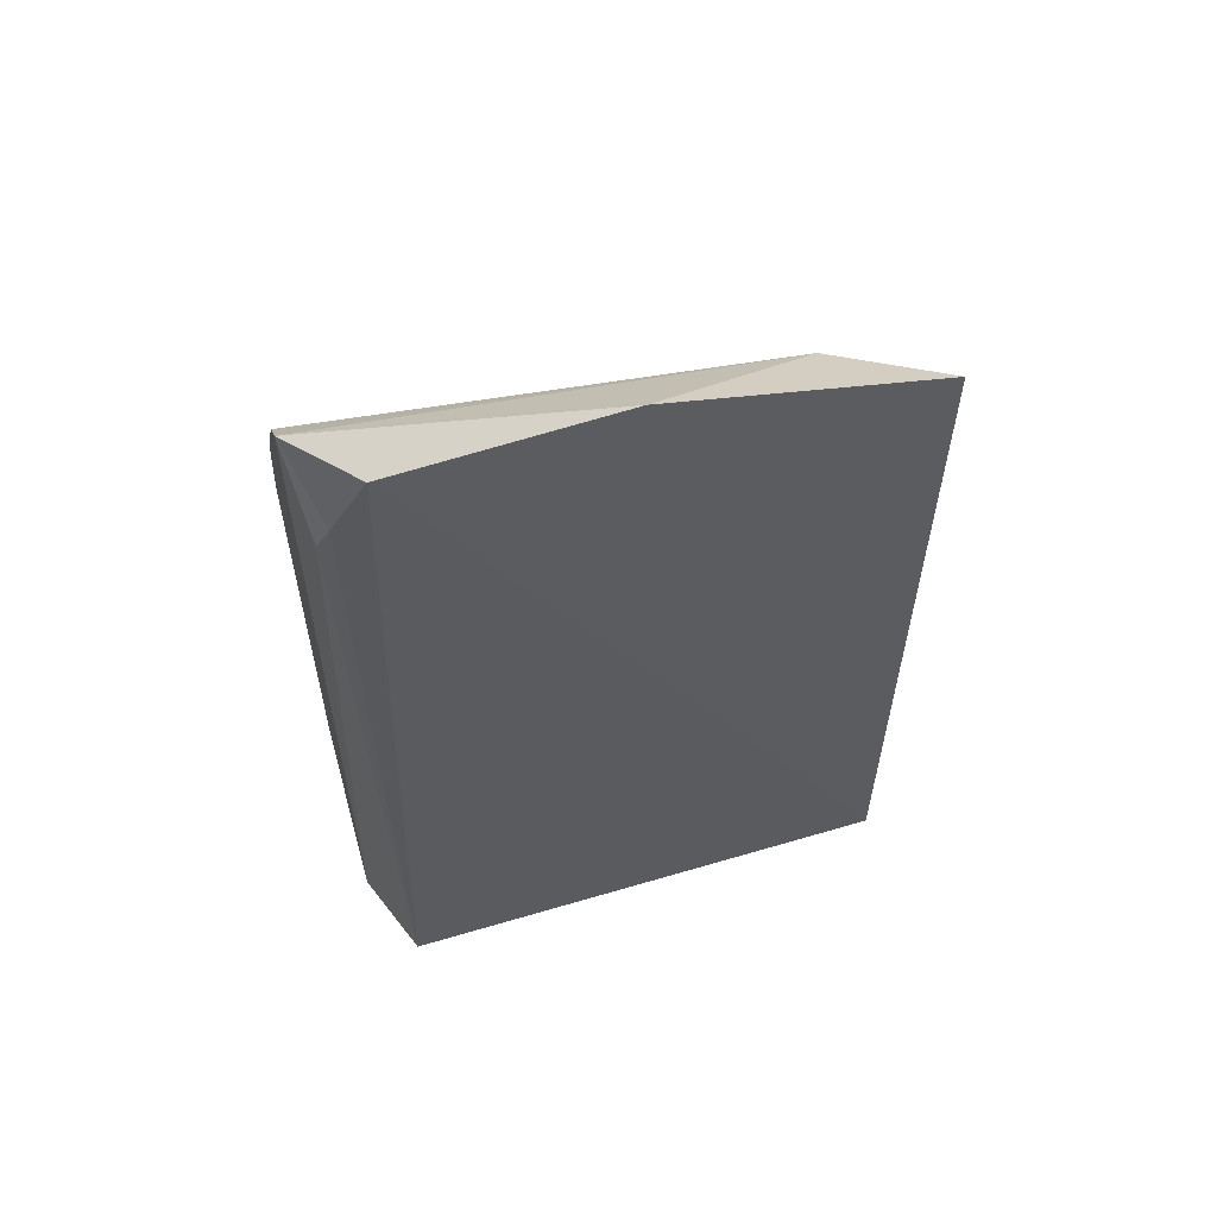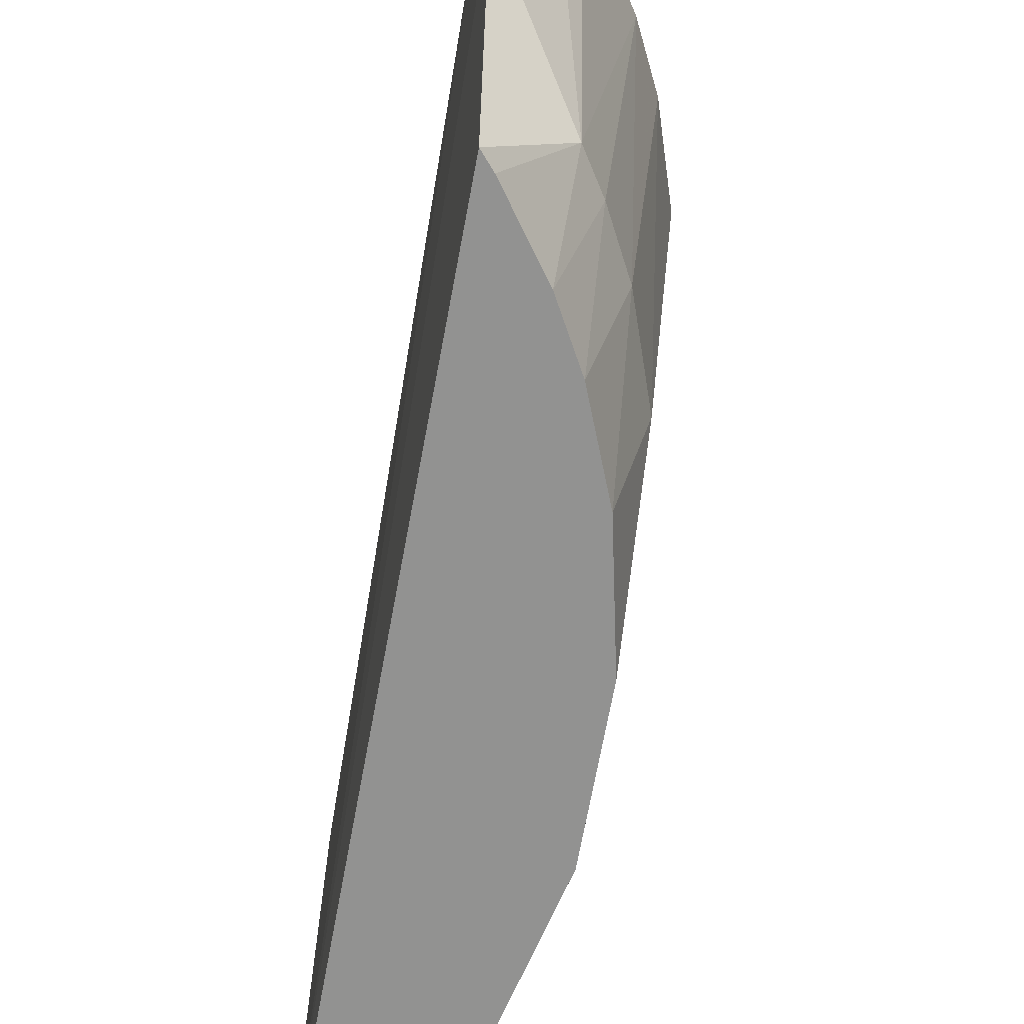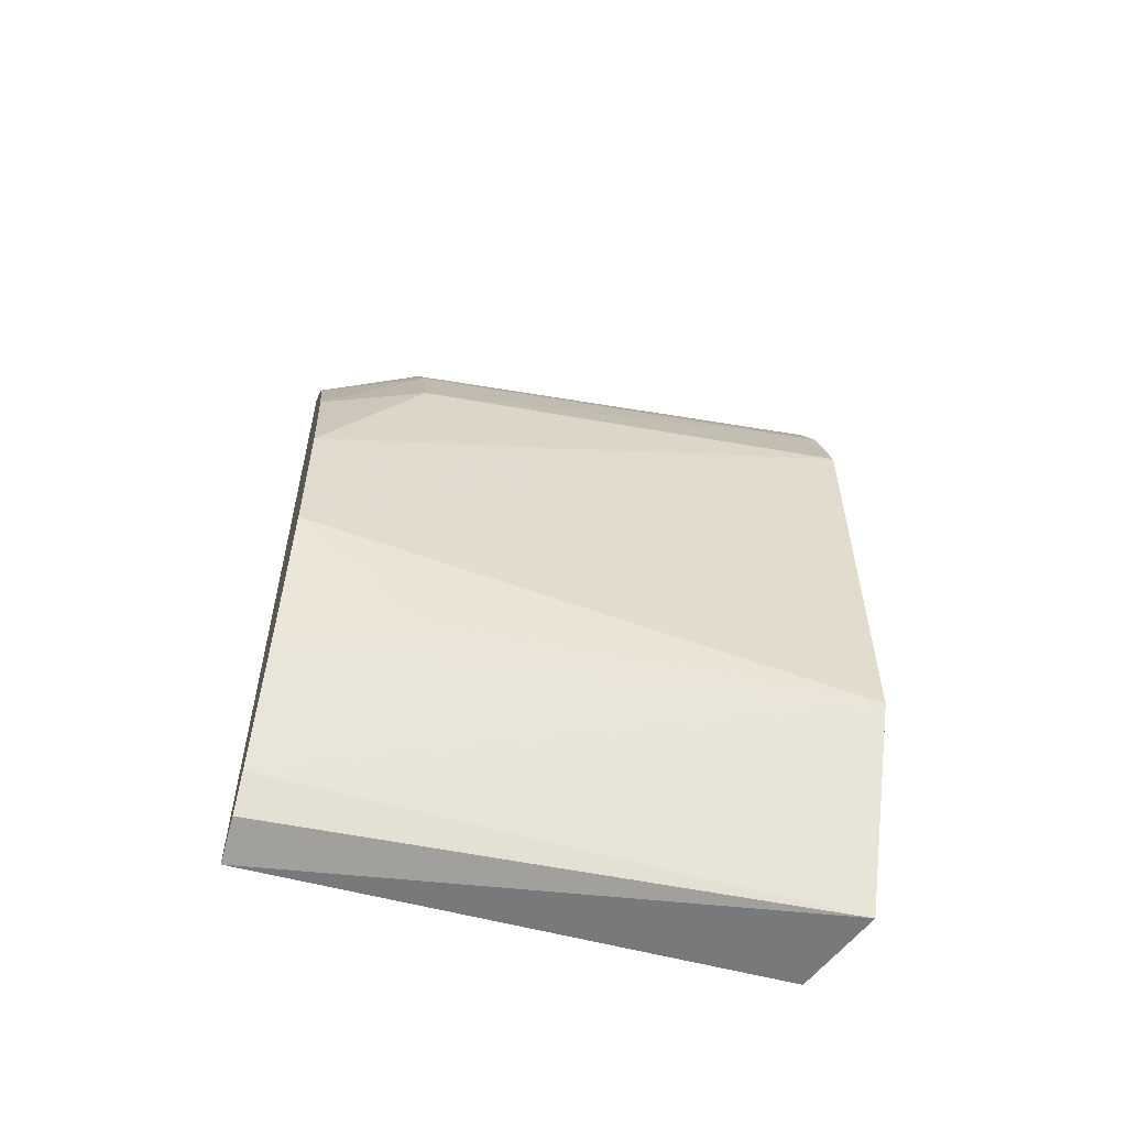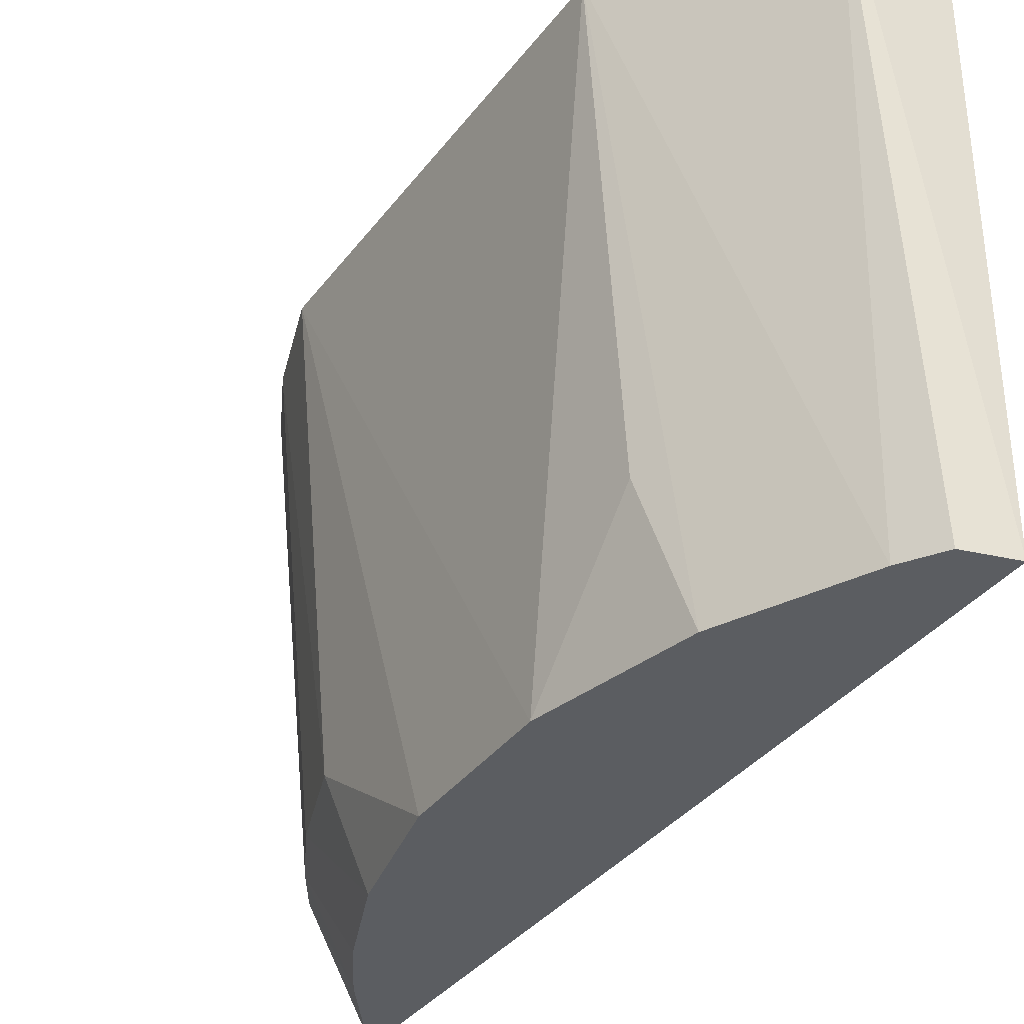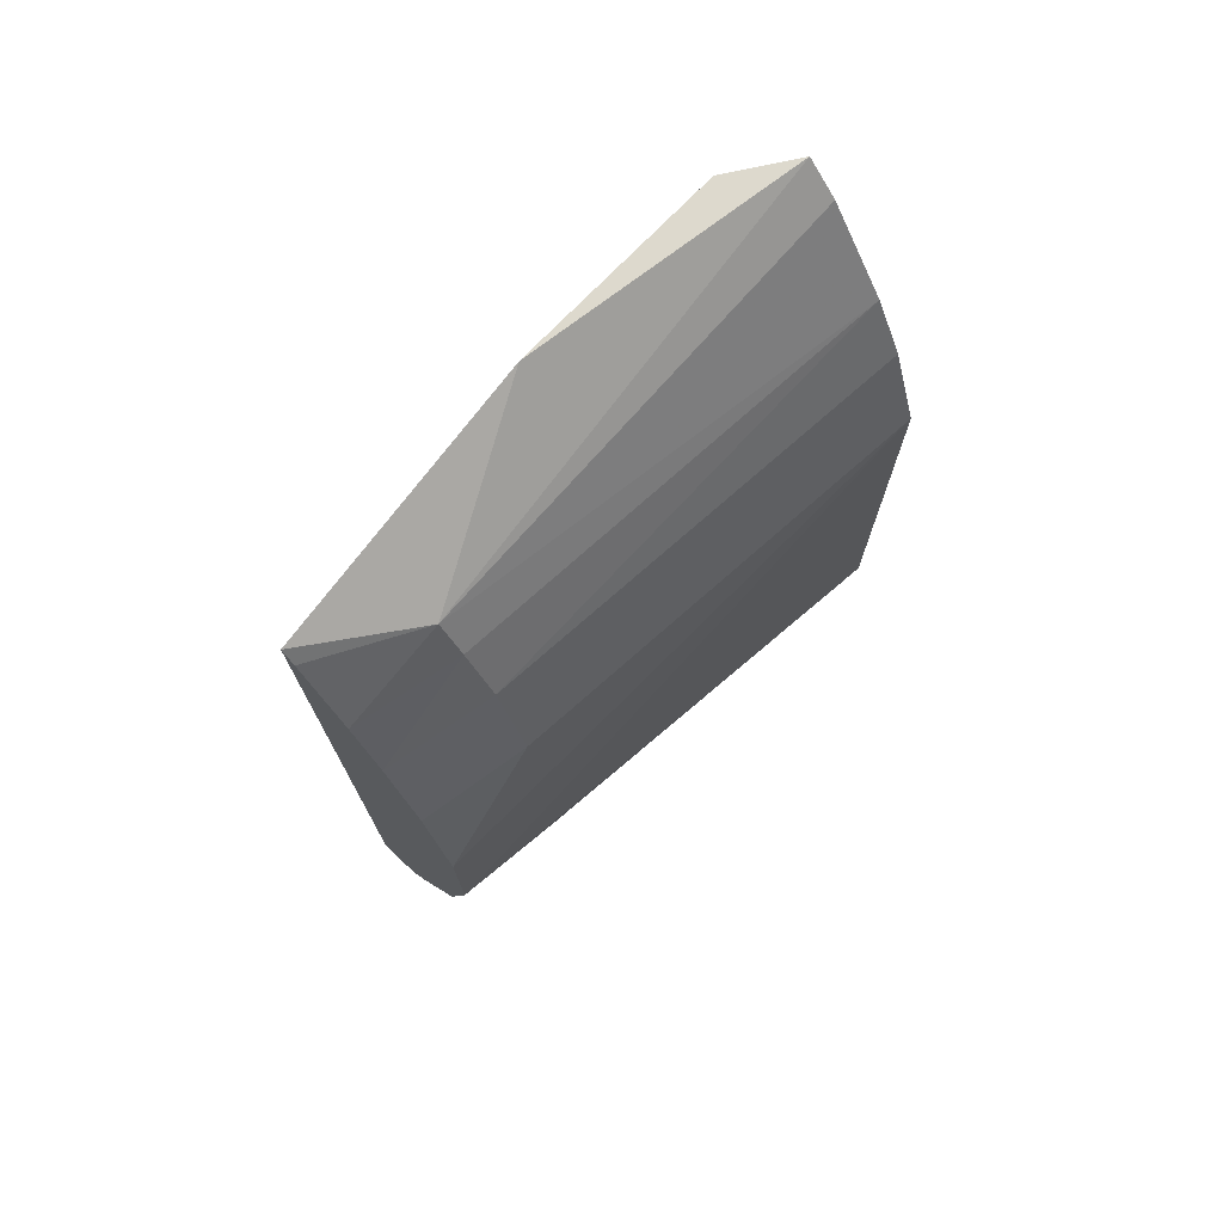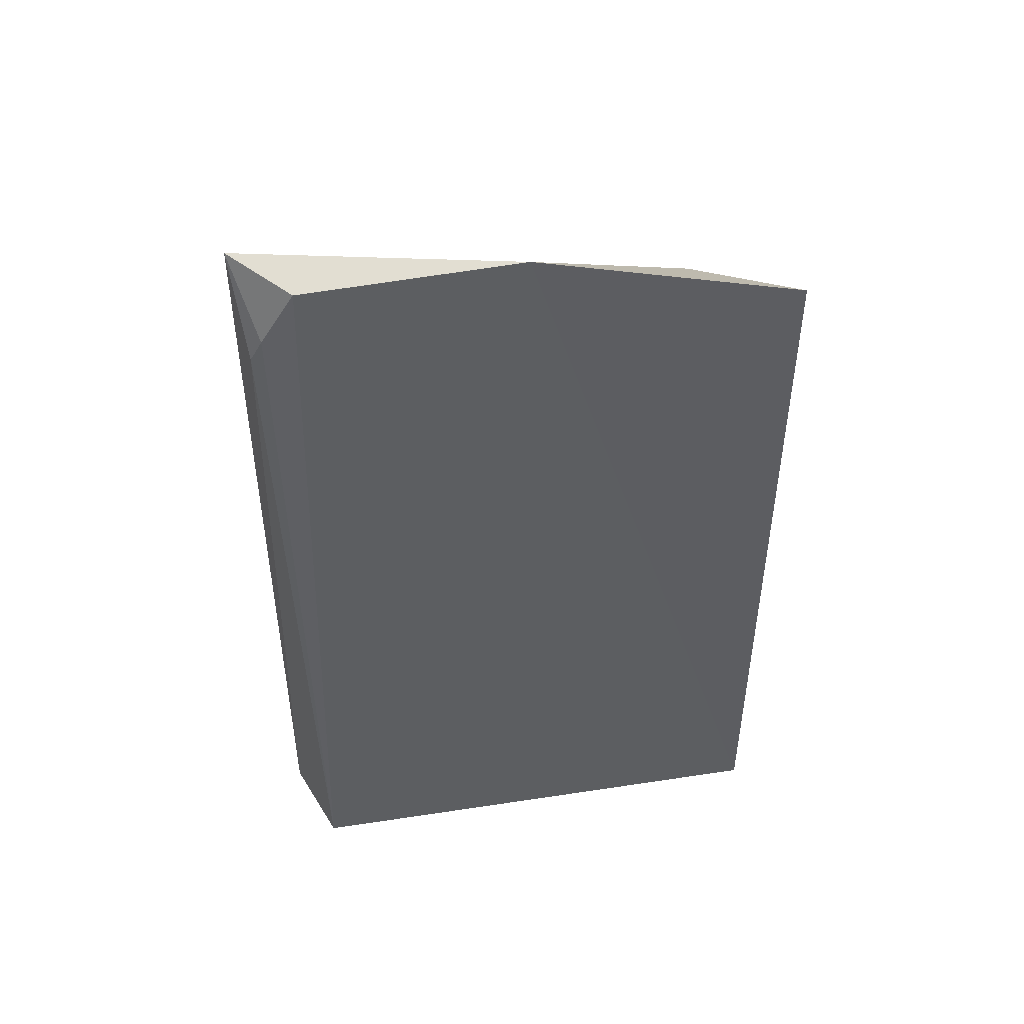
<metadata>
{"format":"obj","ext":"obj","renderer":"f3d","projection":"perspective","resolution":1024,"background":"white","views":[{"elev":57.7,"azim":-107.3,"up":"+Z"},{"elev":-66.3,"azim":-10.7,"up":"+Y"},{"elev":-56.2,"azim":74.1,"up":"+Z"},{"elev":-35.5,"azim":148.2,"up":"+Y"},{"elev":73.3,"azim":44.2,"up":"+Z"},{"elev":46.6,"azim":-100.0,"up":"+Z"}]}
</metadata>
<code>
v 0.009853 -0.009981 0.00933
v 0.01212 -0.01848 0.00382
v 0.0128 -0.009981 -0.004204
v 0.009315 -0.01062 -0.007778
v 0.009202 -0.02048 0.007509
v 0.01012 -0.02048 -0.007506
v 0.01103 -0.009981 -0.007735
v 0.0128 -0.009981 0.004034
v 0.01051 -0.01855 0.007249
v 0.008935 -0.01106 0.008977
v 0.01219 -0.02048 -0.001797
v 0.009265 -0.02048 -0.007735
v 0.009135 -0.01019 0.007454
v 0.01053 -0.02048 -0.006853
v 0.01098 -0.02048 0.004902
v 0.008999 -0.01523 0.009079
v 0.01162 -0.009981 0.006976
v 0.01216 -0.02048 0.001006
v 0.009024 -0.01042 0.007921
v 0.01159 -0.02048 -0.004565
v 0.01038 -0.02048 0.005957
v 0.01151 -0.01847 0.005515
v 0.01044 -0.009981 0.008742
v 0.01165 -0.02048 0.003265
v 0.01209 -0.01805 -0.003967
v 0.01095 -0.01852 0.006566
v 0.009444 -0.02048 0.007235
v 0.01221 -0.009981 0.005799
f 7 1 3
f 8 3 1
f 11 5 6
f 11 3 8
f 12 6 5
f 12 7 6
f 12 4 7
f 12 10 4
f 13 7 4
f 13 1 7
f 14 7 3
f 14 6 7
f 14 11 6
f 15 5 11
f 16 9 1
f 16 5 9
f 16 1 10
f 16 12 5
f 16 10 12
f 17 8 1
f 18 11 8
f 18 8 2
f 18 15 11
f 19 10 1
f 19 1 13
f 19 13 4
f 19 4 10
f 20 14 3
f 20 11 14
f 21 5 15
f 23 17 1
f 23 1 9
f 23 9 17
f 24 18 2
f 24 15 18
f 24 22 15
f 24 2 22
f 25 20 3
f 25 3 11
f 25 11 20
f 26 21 15
f 26 9 21
f 26 15 22
f 26 22 17
f 26 17 9
f 27 21 9
f 27 9 5
f 27 5 21
f 28 22 2
f 28 2 8
f 28 8 17
f 28 17 22

</code>
